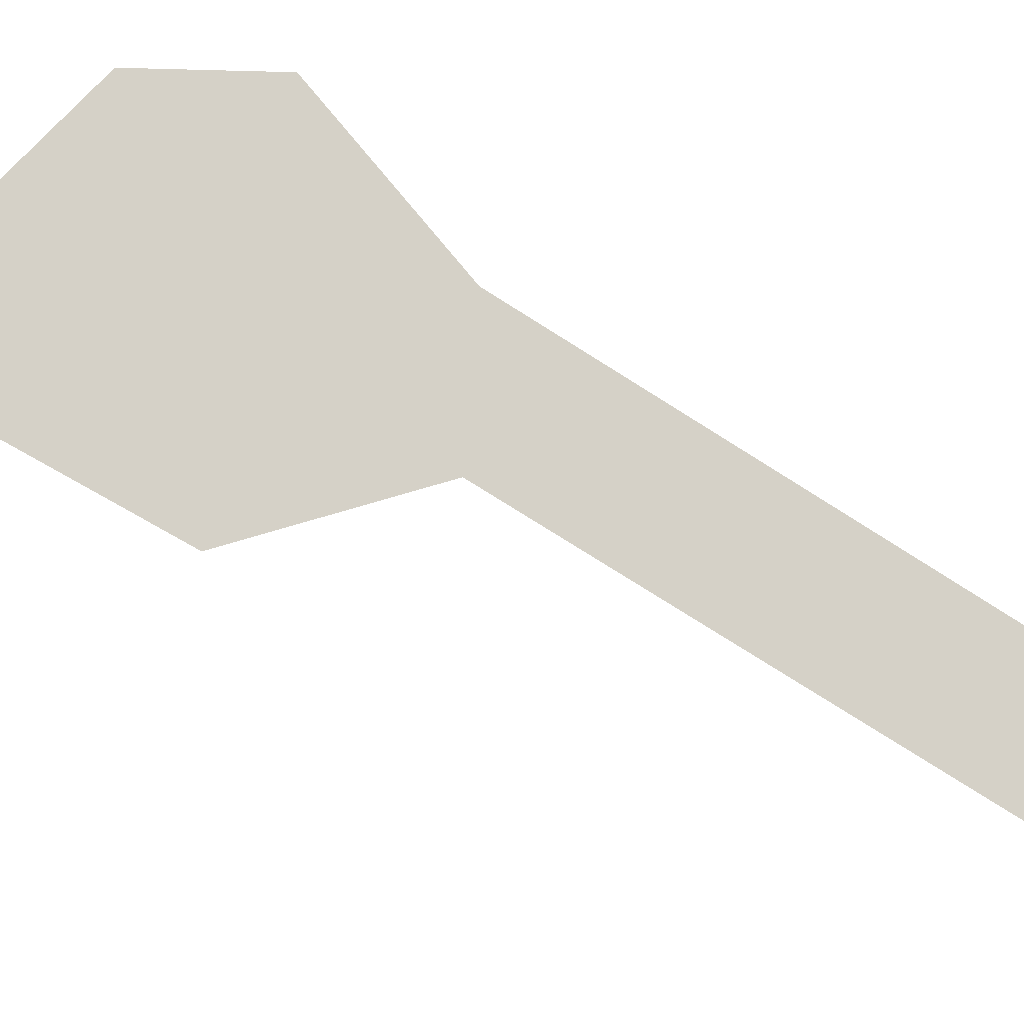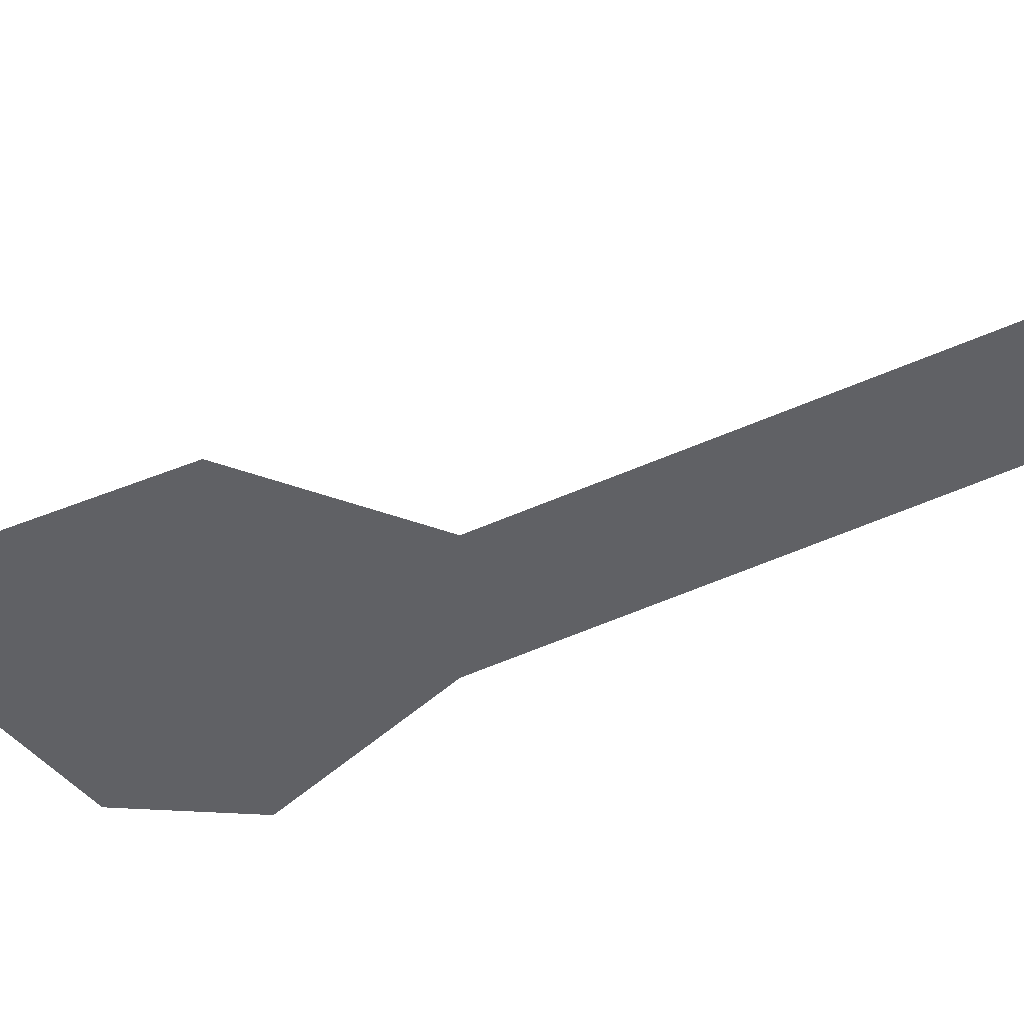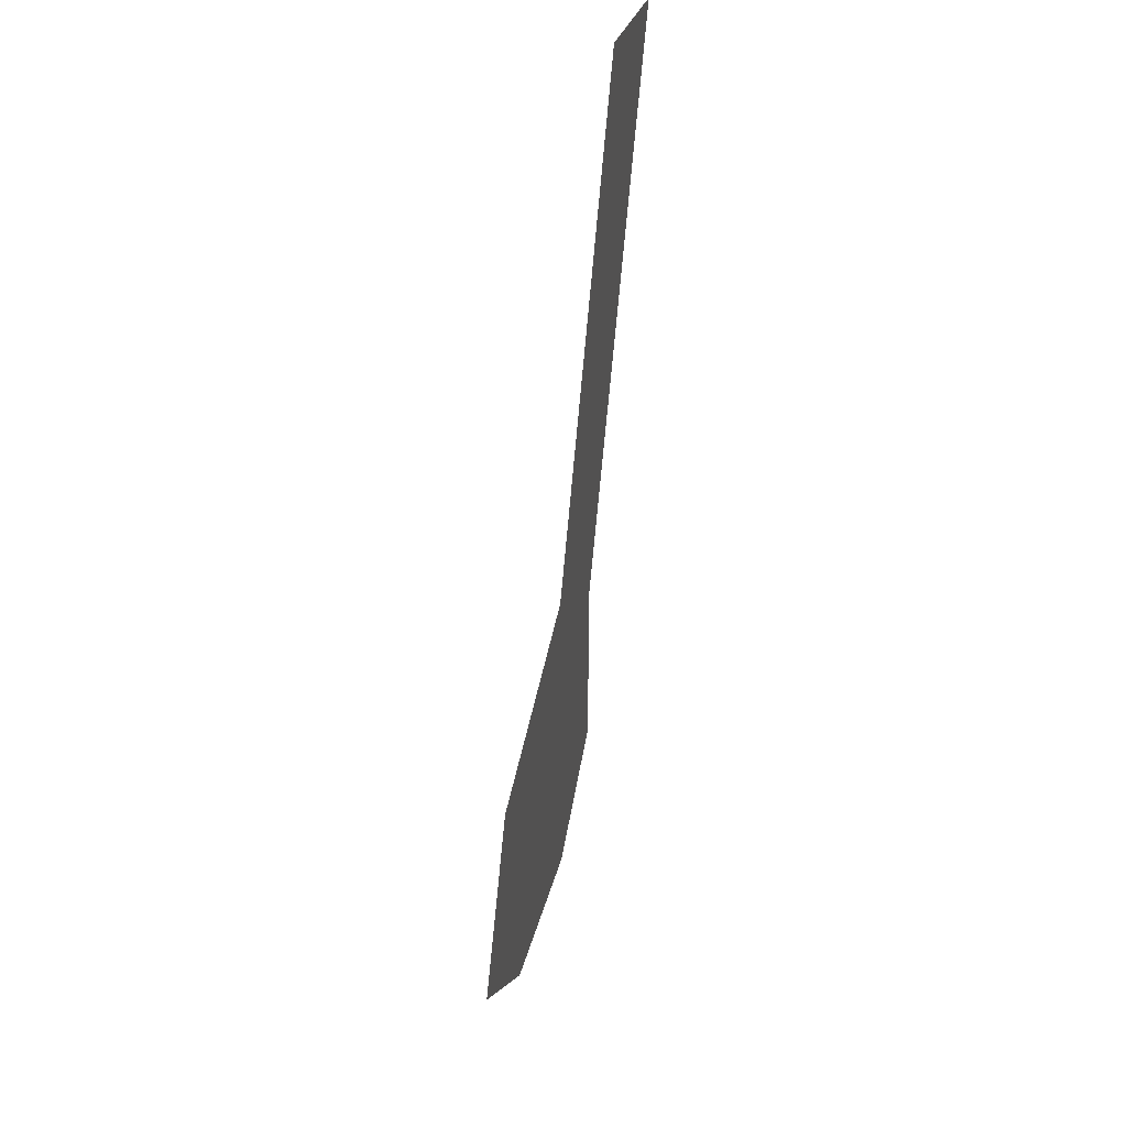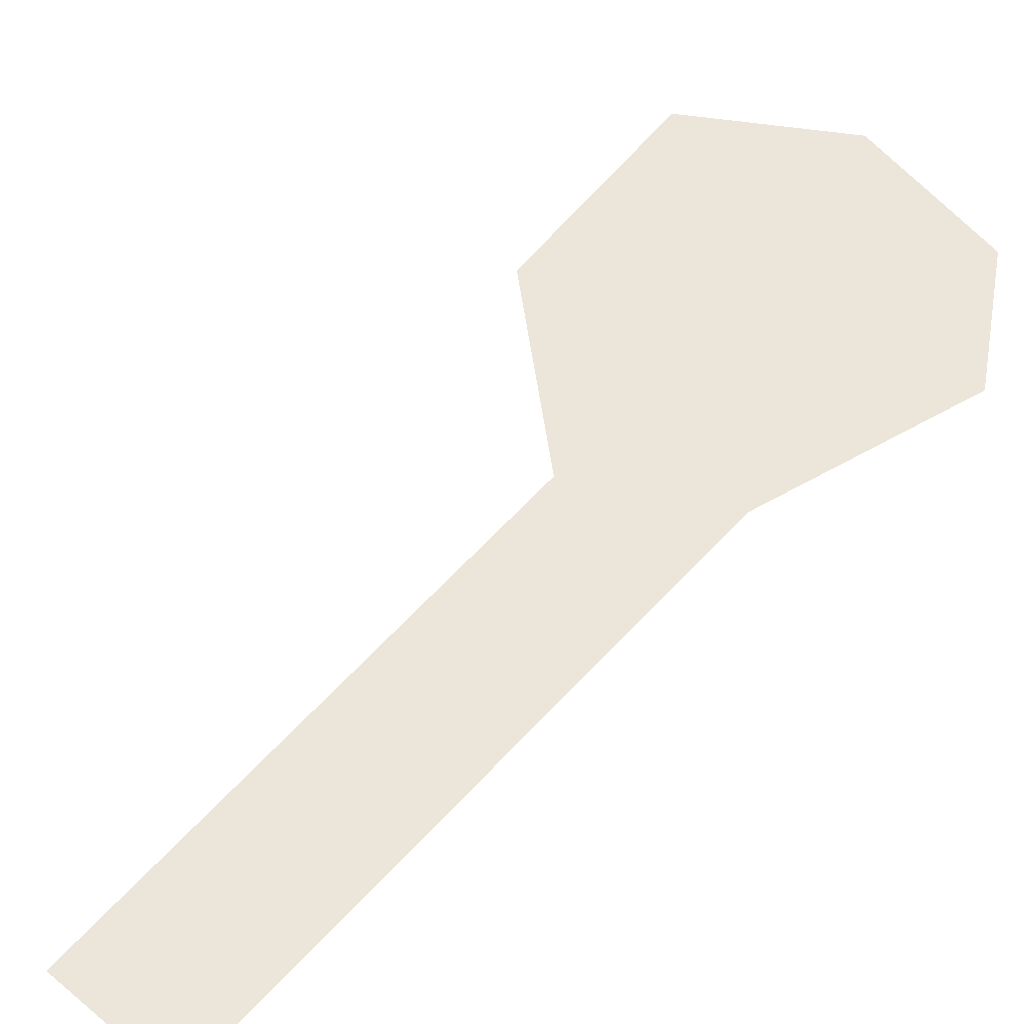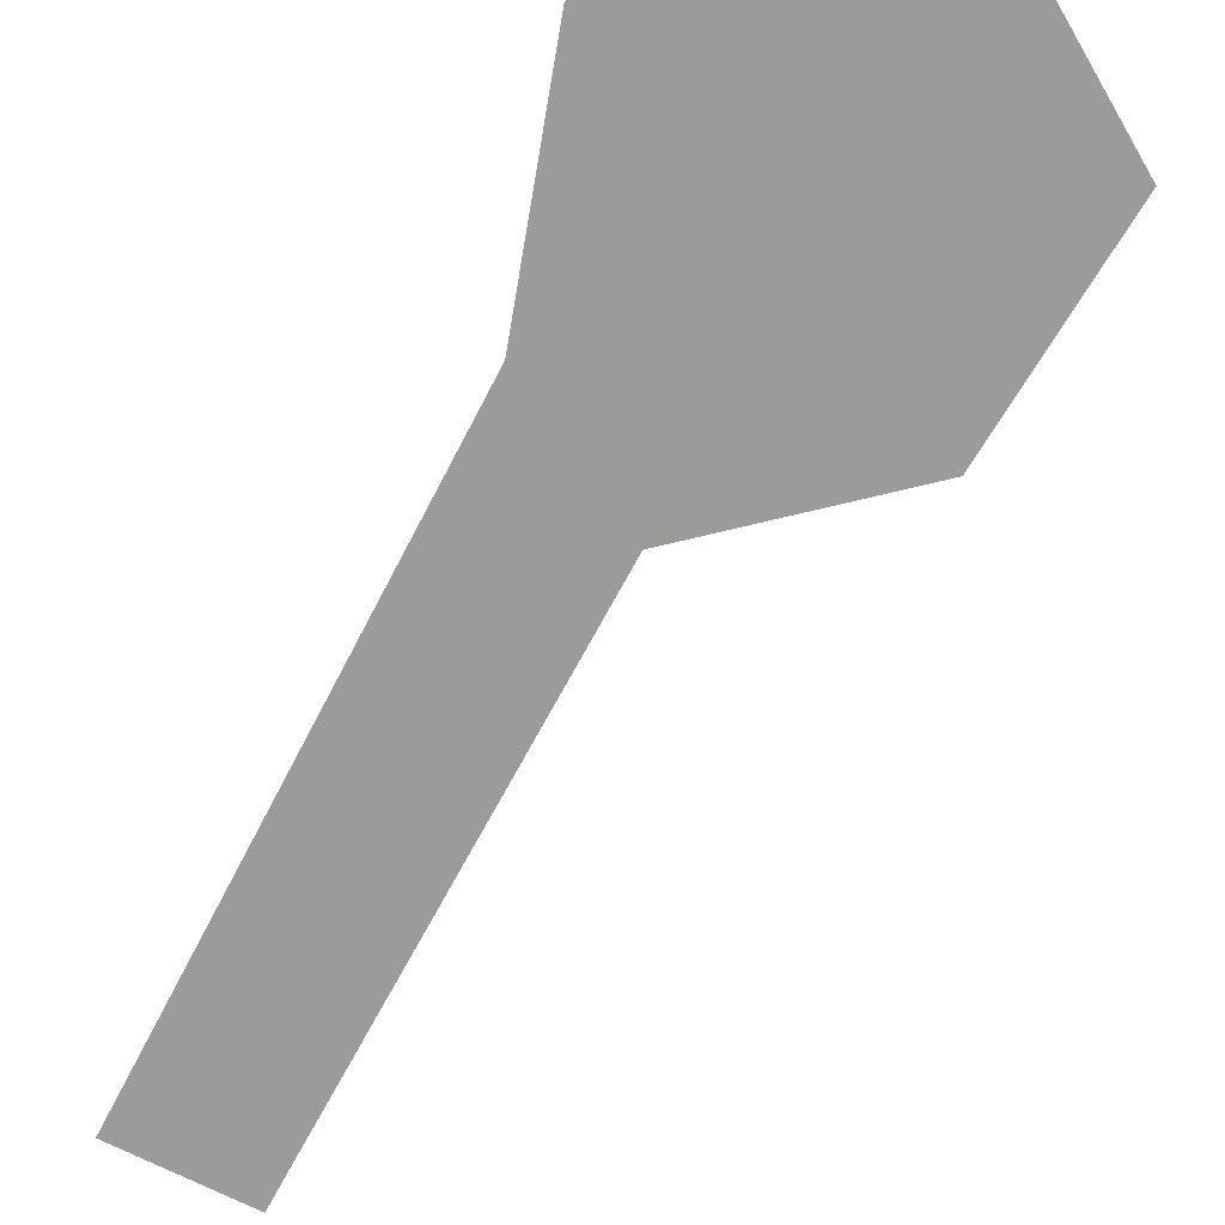
<metadata>
{"format":"obj","ext":"obj","renderer":"f3d","projection":"perspective","resolution":1024,"background":"white","views":[{"elev":79.6,"azim":139.7,"up":"+Z"},{"elev":-49.7,"azim":134.4,"up":"+Z"},{"elev":48.4,"azim":105.5,"up":"+Y"},{"elev":55.4,"azim":-122.0,"up":"+Z"},{"elev":-69.8,"azim":-10.4,"up":"+Z"}]}
</metadata>
<code>
o Map 1 - Npc 50056: Garr
v 2471 4143 0
v 2514 4156 0
v 2534 3854 0
v 2535 3934 0
v 2572 3820 0
v 2573 3972 0
v 2629 3826 0
v 2640 3942 0
v 2667 3870 0
f 6 8 9 7 5 3 4 1 2

</code>
